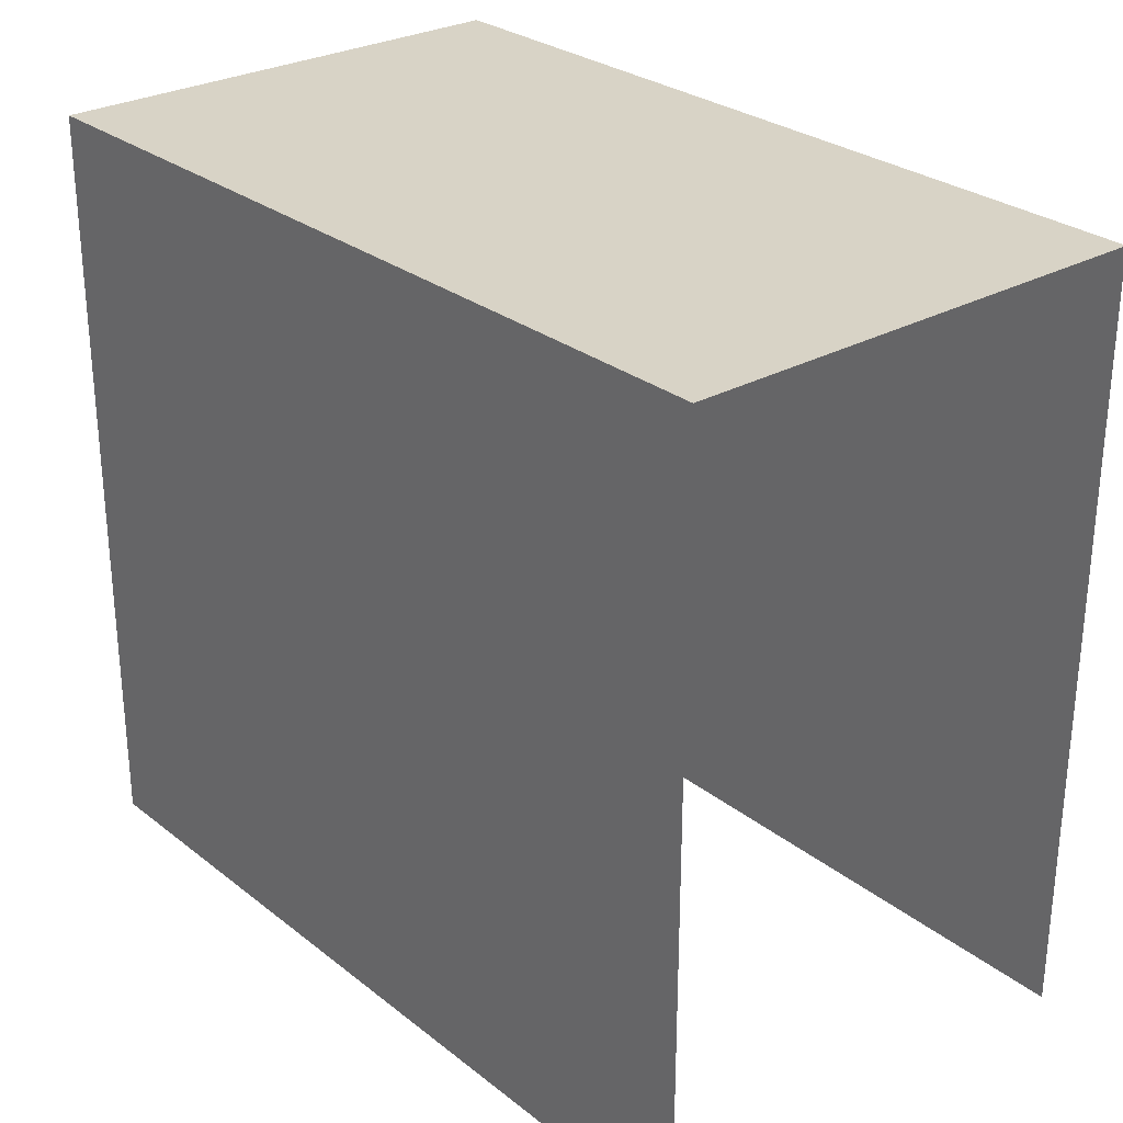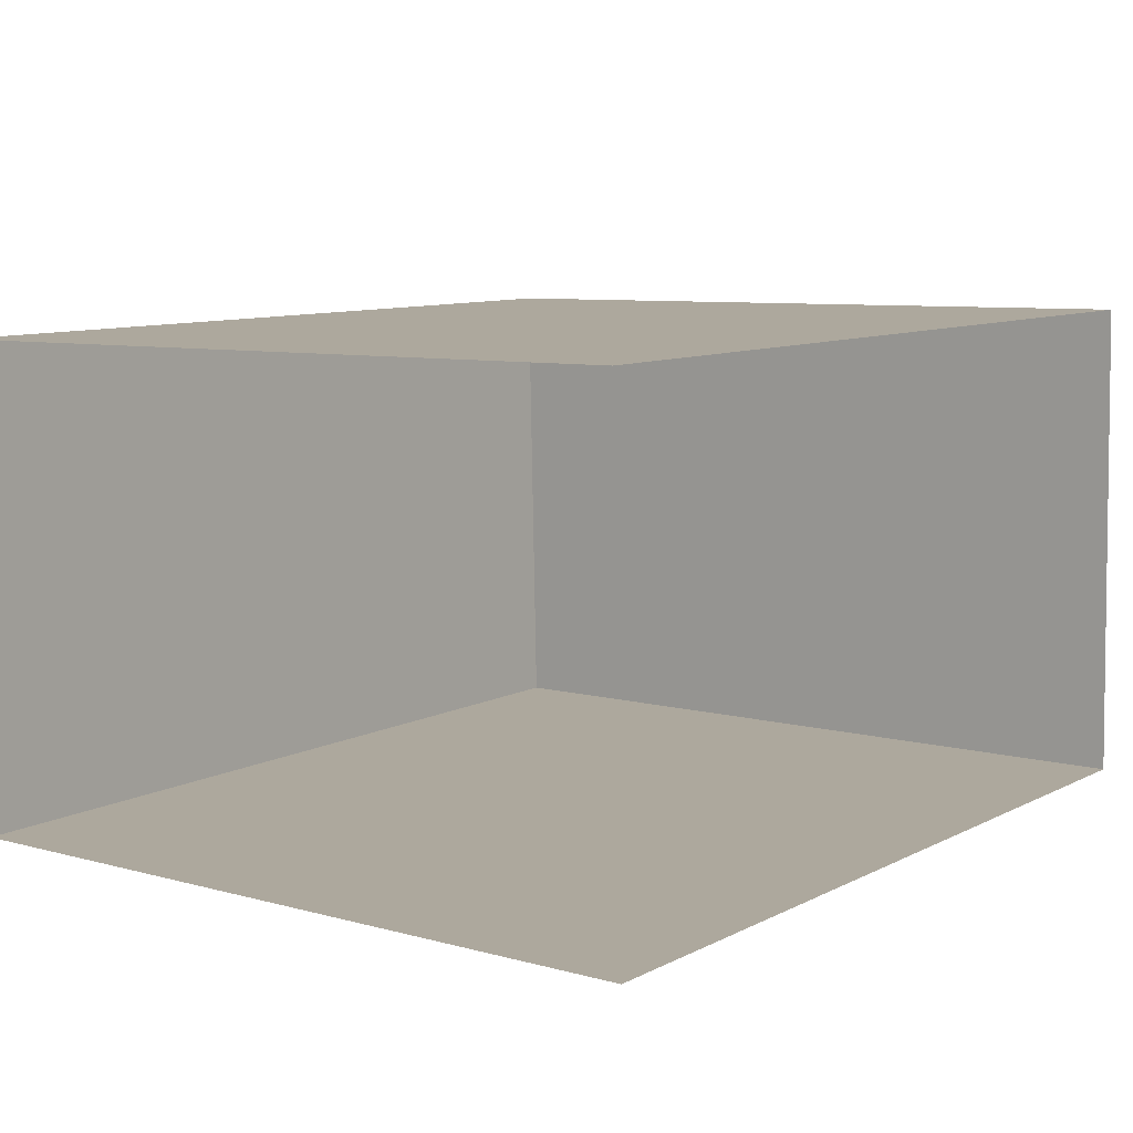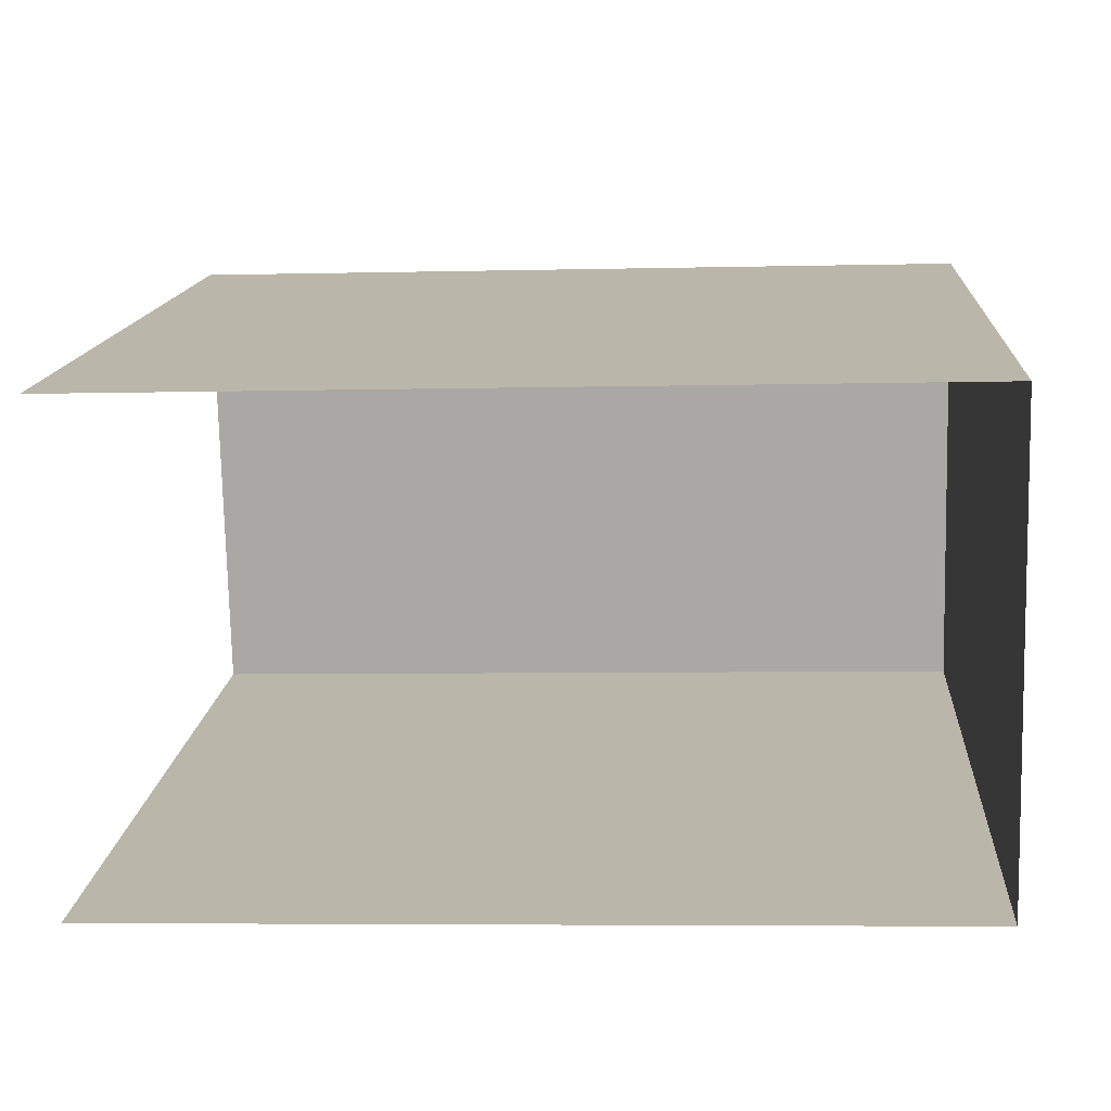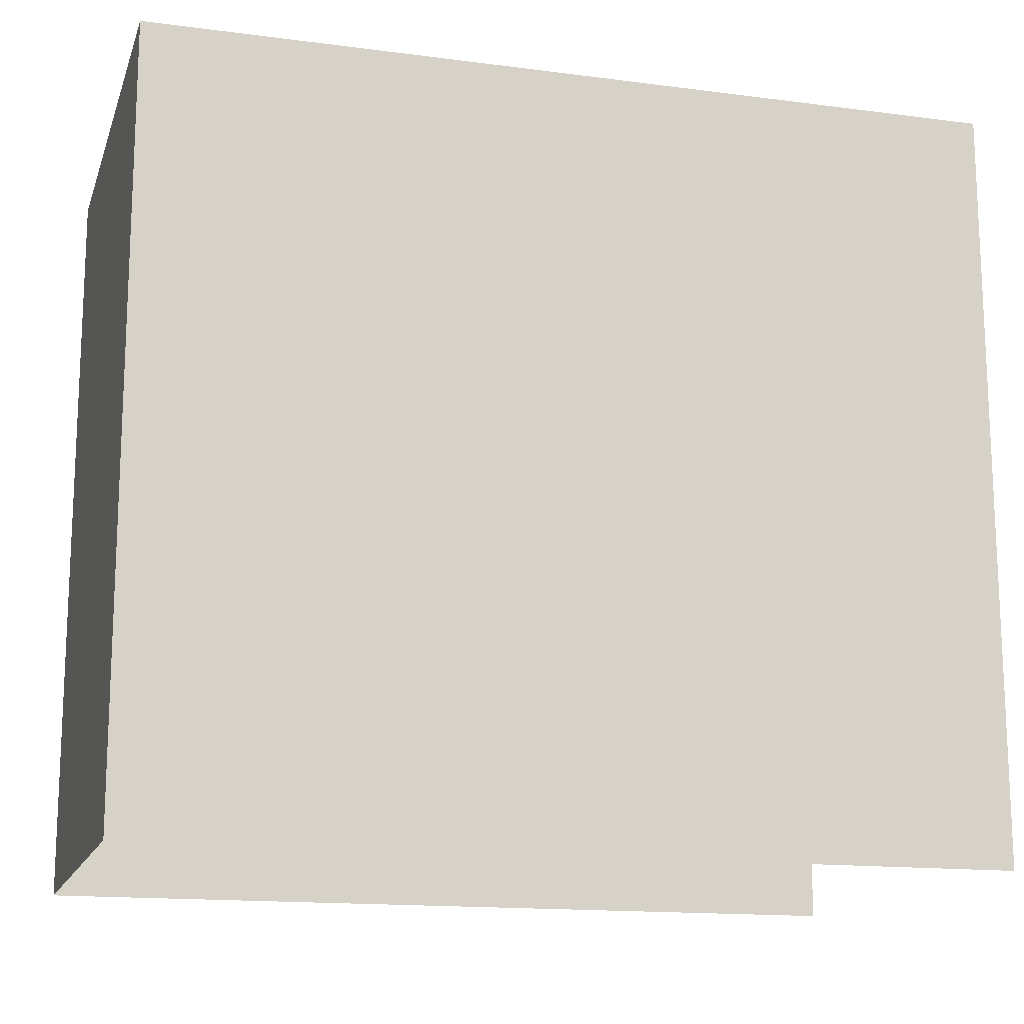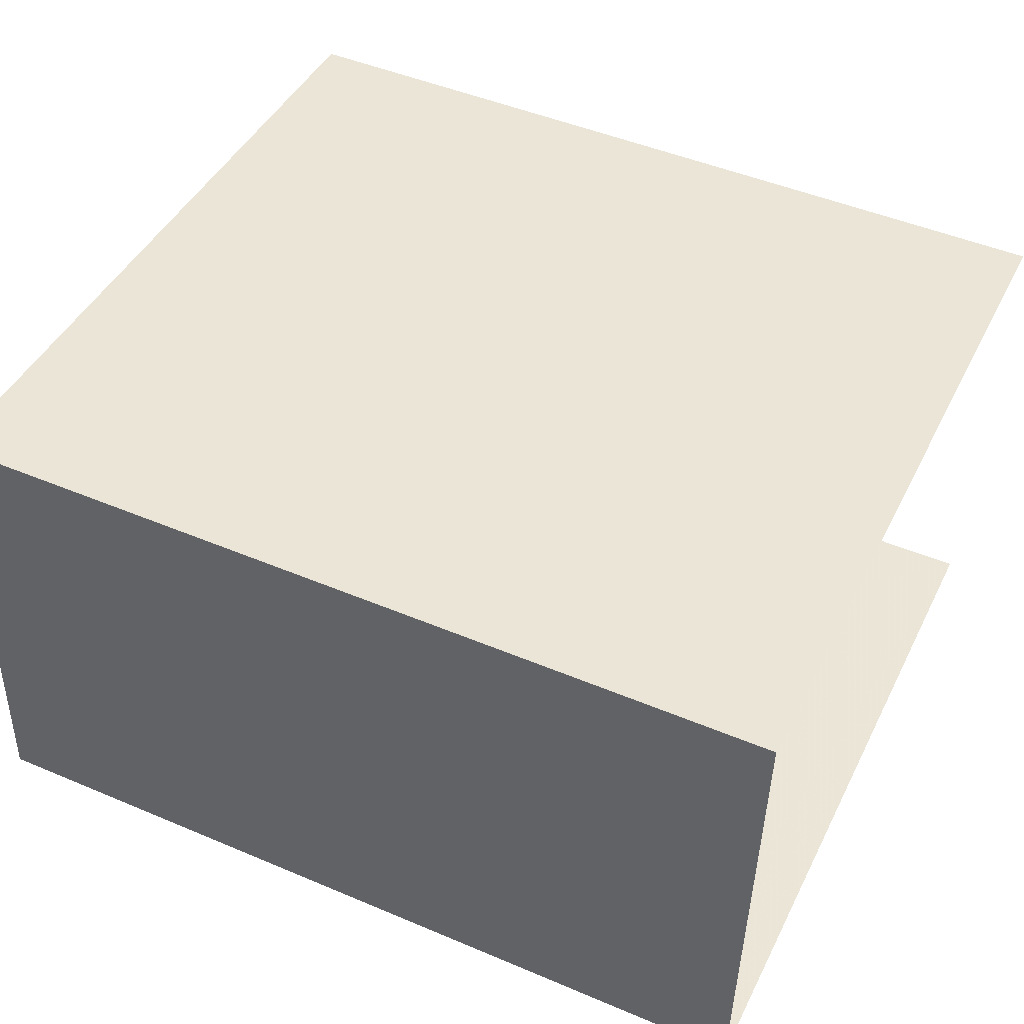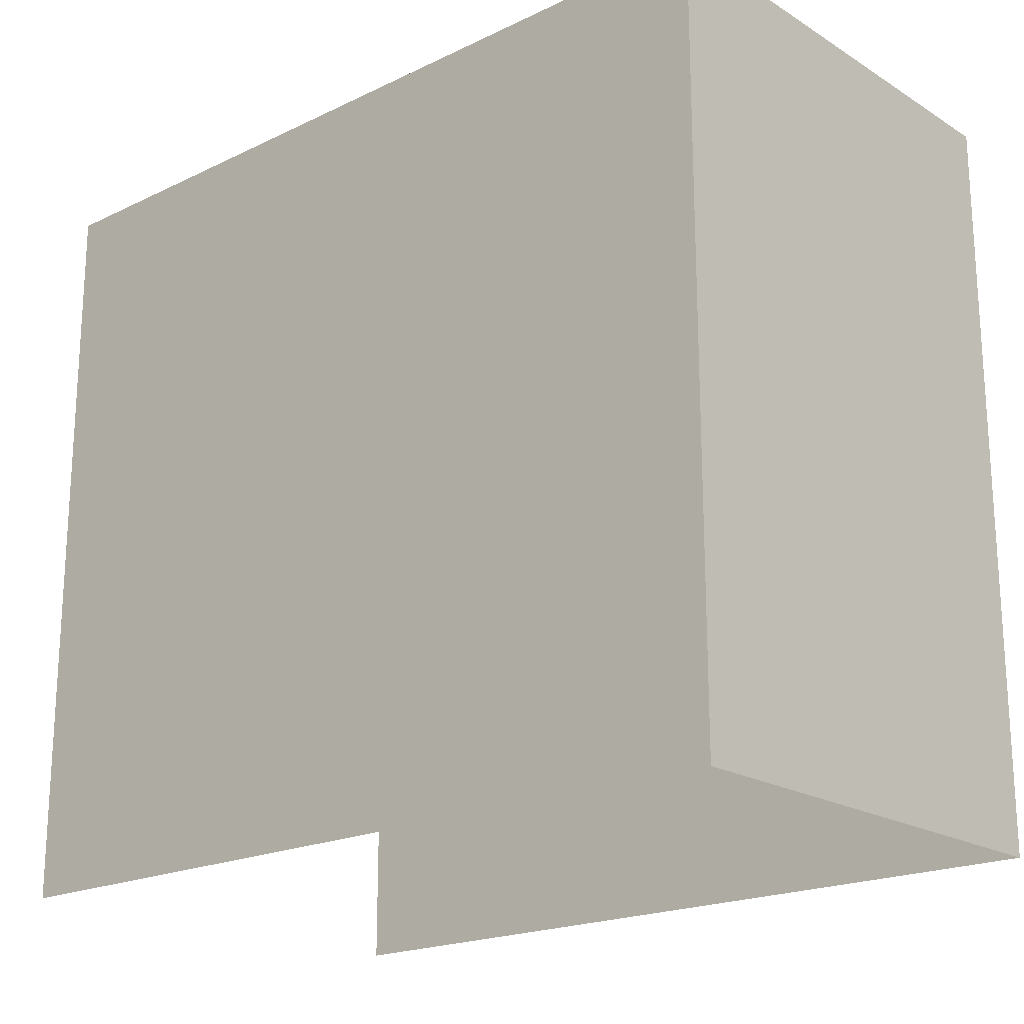
<metadata>
{"format":"obj","ext":"obj","renderer":"f3d","projection":"perspective","resolution":1024,"background":"white","views":[{"elev":28.0,"azim":48.2,"up":"+Z"},{"elev":7.7,"azim":127.9,"up":"+Y"},{"elev":14.2,"azim":-175.9,"up":"+Y"},{"elev":-15.0,"azim":-17.2,"up":"+Z"},{"elev":44.4,"azim":25.3,"up":"+Y"},{"elev":-19.9,"azim":-139.8,"up":"+Z"}]}
</metadata>
<code>
v -3.735e+05 -1.034e+05 28.96
v -3.735e+05 -1.034e+05 28.96
v -3.735e+05 -1.034e+05 28.95
v -3.735e+05 -1.034e+05 28.96
v -3.735e+05 -1.034e+05 36.99
v -3.735e+05 -1.034e+05 36.99
v -3.735e+05 -1.034e+05 36.99
v -3.735e+05 -1.034e+05 36.99
f 1 2 3
f 4 1 3
f 6 4 3
f 7 6 3
f 5 6 7
f 8 5 7
f 5 2 1
f 5 8 2
f 5 1 4
f 6 5 4
f 8 3 2
f 8 7 3

</code>
